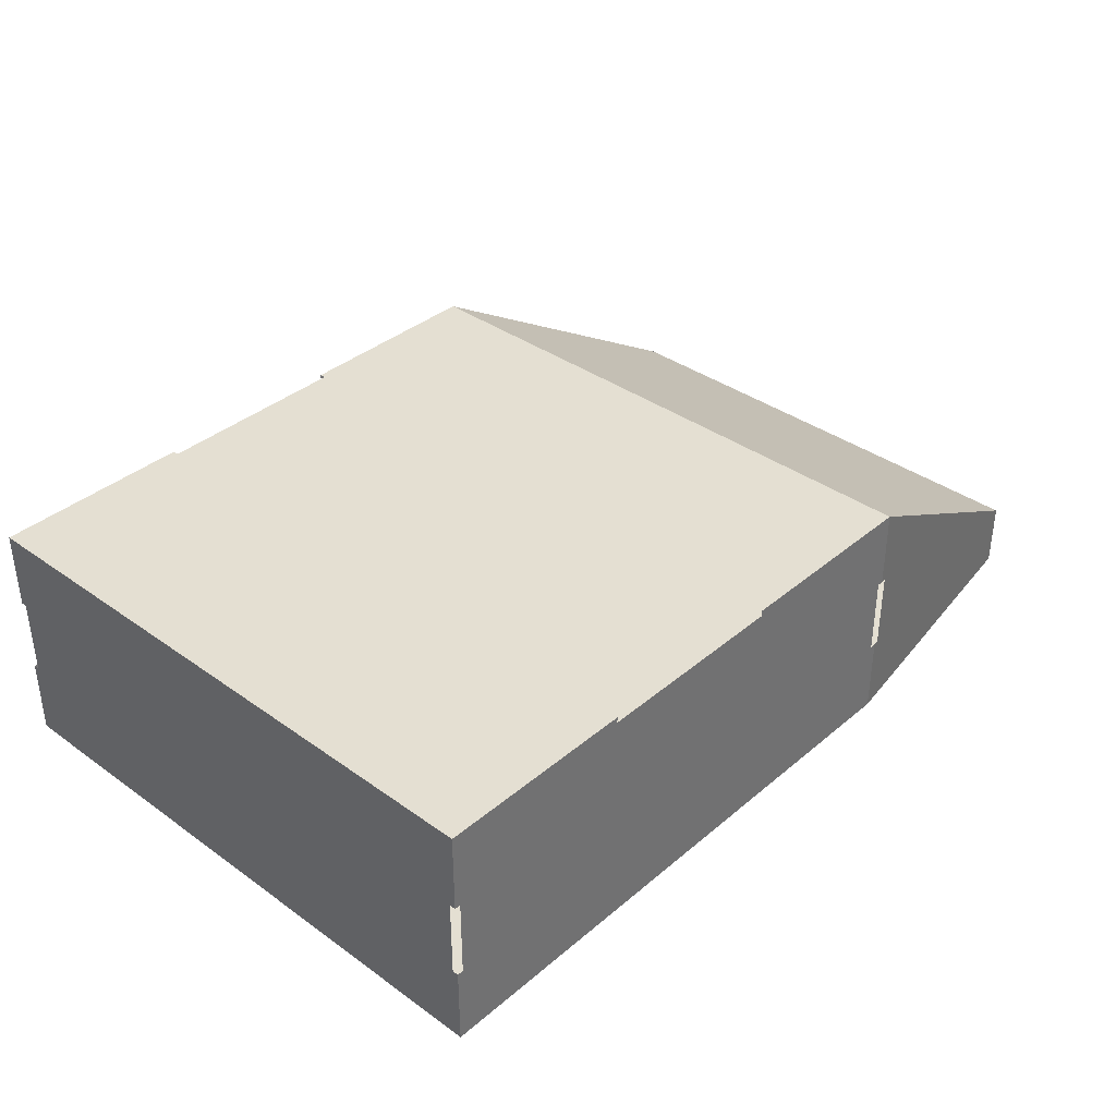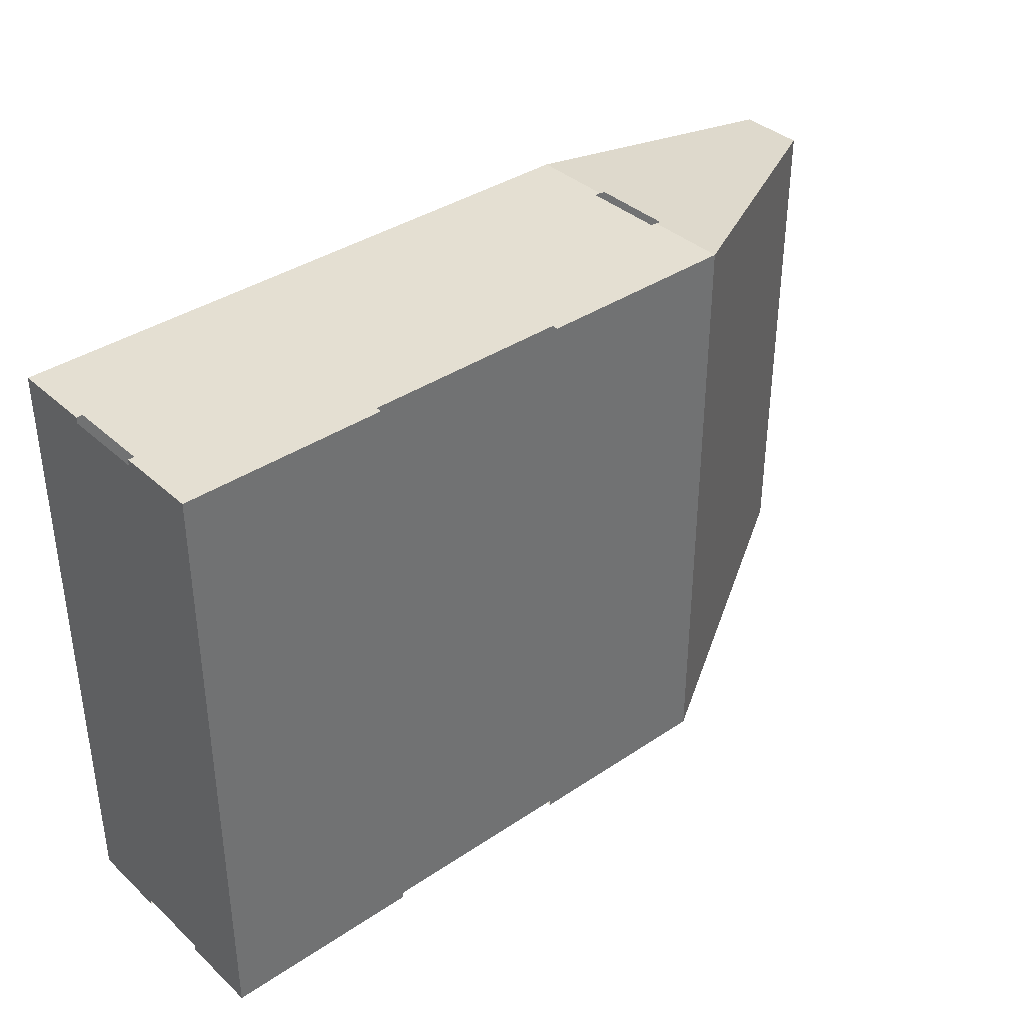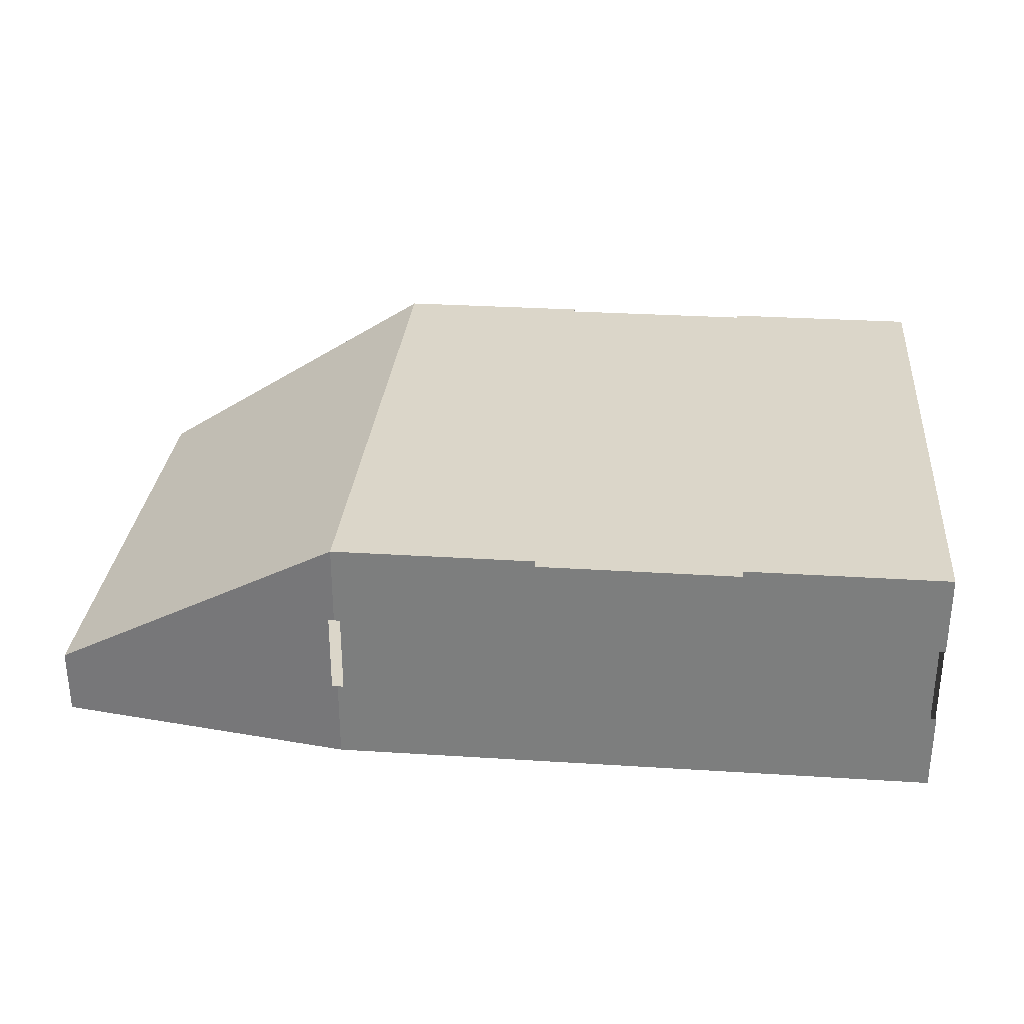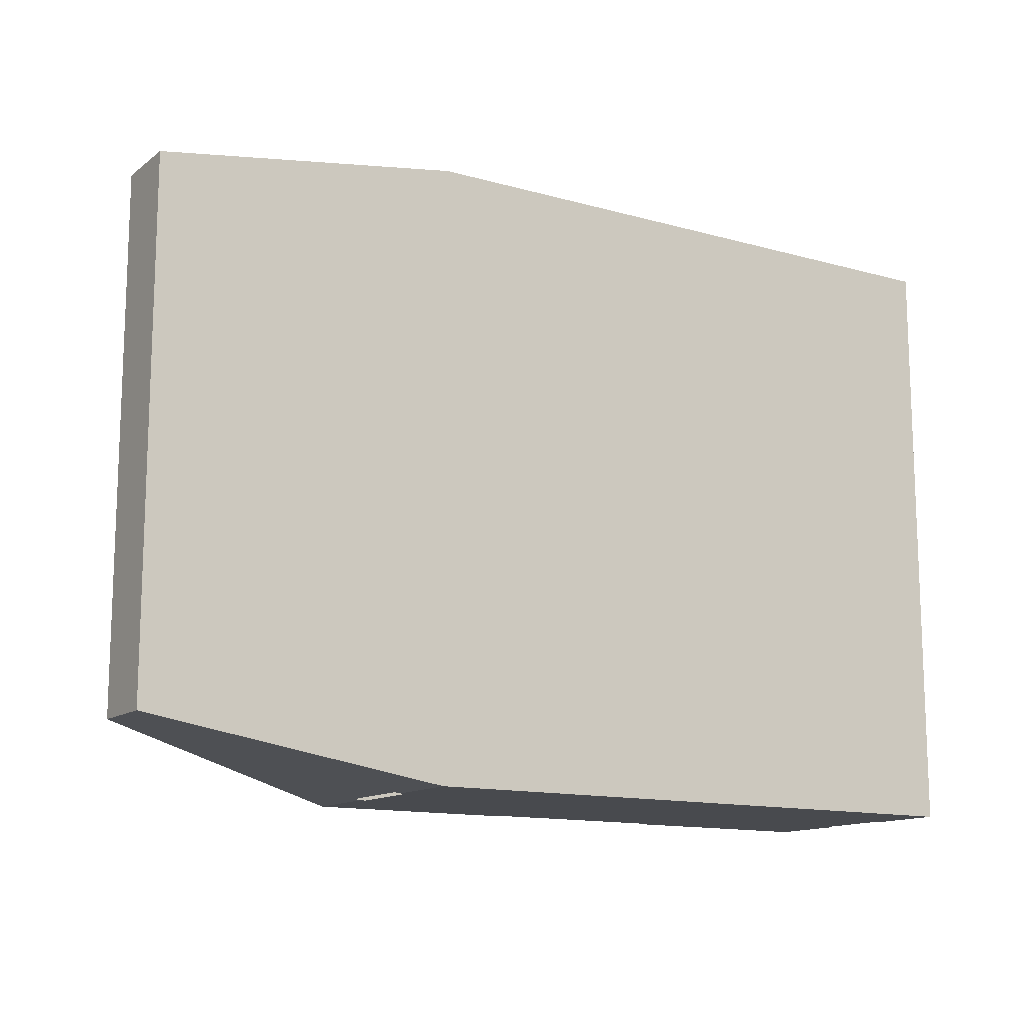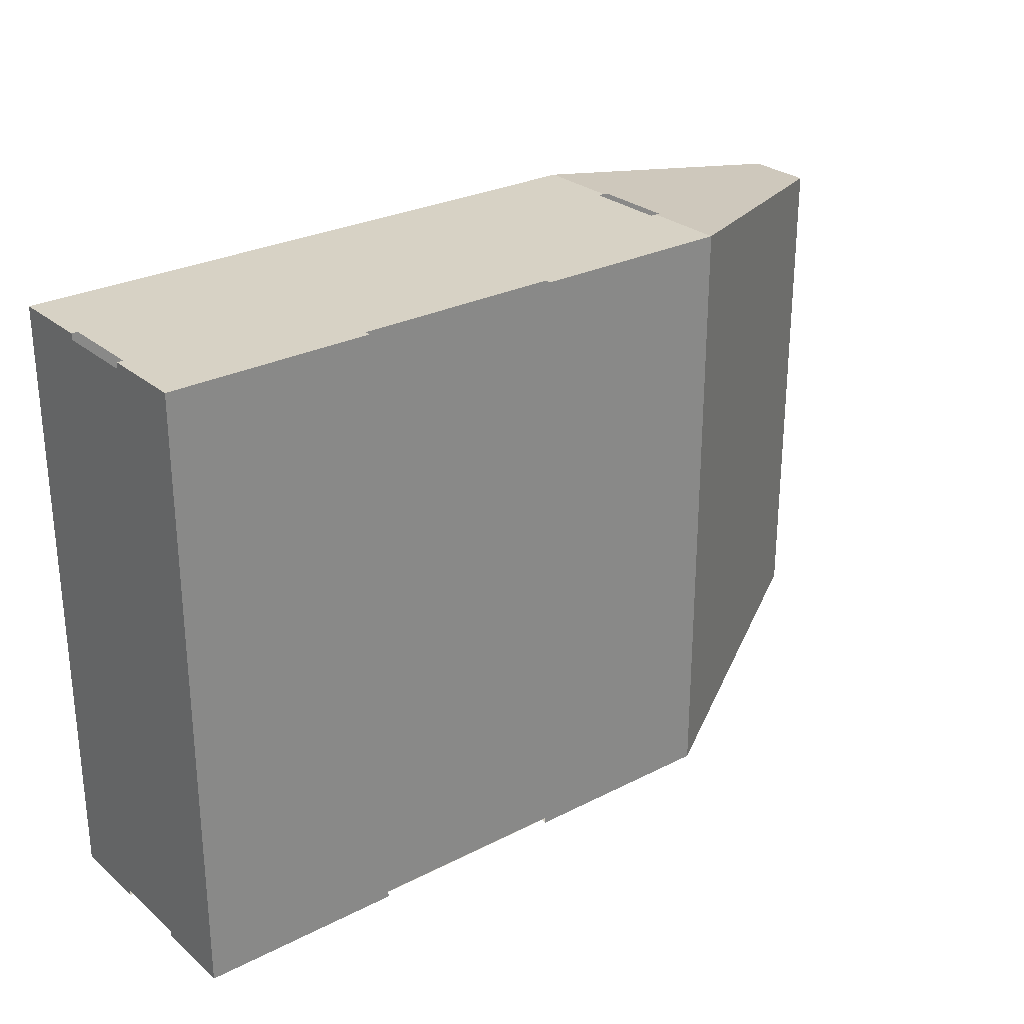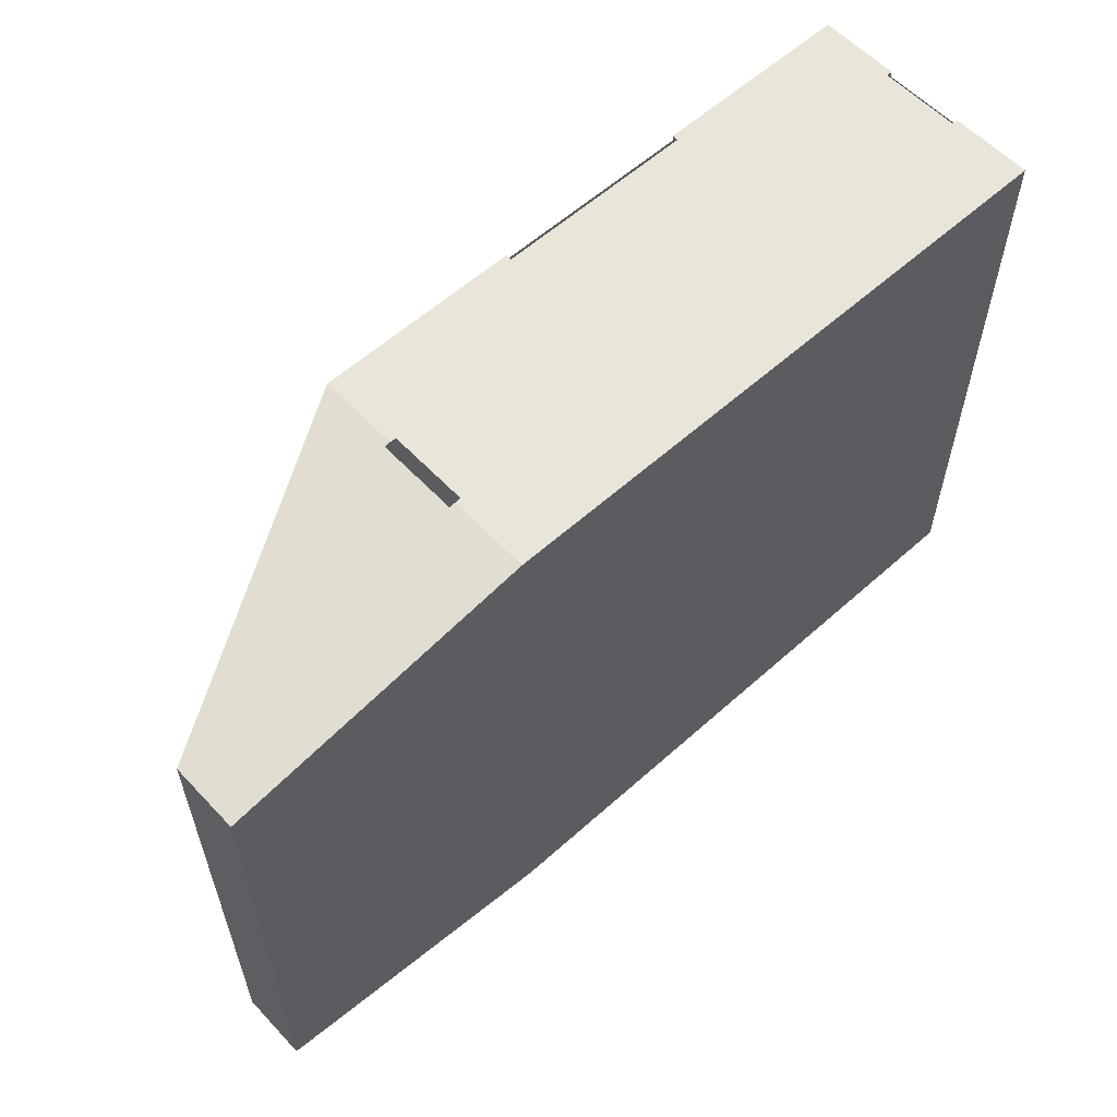
<metadata>
{"format":"obj","ext":"obj","renderer":"f3d","projection":"perspective","resolution":1024,"background":"white","views":[{"elev":36.9,"azim":-47.3,"up":"+Z"},{"elev":37.2,"azim":-40.8,"up":"+Y"},{"elev":30.0,"azim":-174.7,"up":"+Z"},{"elev":-13.3,"azim":147.7,"up":"+Y"},{"elev":27.3,"azim":-38.2,"up":"+Y"},{"elev":58.5,"azim":137.2,"up":"+Y"}]}
</metadata>
<code>
v 25 50 -20
v -75 -50 -20
v -75 50 -20
v 25 50 -20
v 25 -50 -20
v -75 -50 -20
v 25 50 -20
v -75 -50 -20
v -75 50 -20
v 25 50 -20
v 25 -50 -20
v -75 -50 -20
v -75 -50 20
v -75 50 20
v -75 -49 6.667
v -75 -49 6.667
v -75 -50 6.667
v -75 -50 20
v -75 50 20
v -75 49 6.667
v -75 -49 6.667
v -75 50 20
v -75 50 6.667
v -75 49 6.667
v -75 49 6.667
v -75 -49 -6.667
v -75 -49 6.667
v -75 49 6.667
v -75 49 -6.667
v -75 -49 -6.667
v -75 50 -20
v -75 -49 -6.667
v -75 49 -6.667
v -75 -50 -20
v -75 -49 -6.667
v -75 50 -20
v -75 -49 -6.667
v -75 -50 -20
v -75 -50 -6.667
v -75 49 -6.667
v -75 50 -6.667
v -75 50 -20
v -75 -50 20
v -75 50 20
v -75 -49 6.667
v -75 -49 6.667
v -75 -50 6.667
v -75 -50 20
v -75 50 20
v -75 49 6.667
v -75 -49 6.667
v -75 50 20
v -75 50 6.667
v -75 49 6.667
v -75 49 6.667
v -75 -49 -6.667
v -75 -49 6.667
v -75 49 6.667
v -75 49 -6.667
v -75 -49 -6.667
v -75 50 -20
v -75 -49 -6.667
v -75 49 -6.667
v -75 -50 -20
v -75 -49 -6.667
v -75 50 -20
v -75 -49 -6.667
v -75 -50 -20
v -75 -50 -6.667
v -75 49 -6.667
v -75 50 -6.667
v -75 50 -20
v 25 -50 20
v -8.333 -49 20
v -8.333 -50 20
v 25 -50 20
v 25 50 20
v -8.333 -49 20
v 25 50 20
v -8.333 49 20
v -8.333 -49 20
v 25 50 20
v -8.333 50 20
v -8.333 49 20
v -41.67 -49 20
v -8.333 -49 20
v -8.333 49 20
v -41.67 -49 20
v -8.333 49 20
v -41.67 49 20
v -41.67 -49 20
v -41.67 49 20
v -75 50 20
v -75 -50 20
v -41.67 -49 20
v -75 50 20
v -75 -50 20
v -41.67 -50 20
v -41.67 -49 20
v -41.67 49 20
v -41.67 50 20
v -75 50 20
v 25 -50 20
v -8.333 -49 20
v -8.333 -50 20
v 25 -50 20
v 25 50 20
v -8.333 -49 20
v 25 50 20
v -8.333 49 20
v -8.333 -49 20
v 25 50 20
v -8.333 50 20
v -8.333 49 20
v -41.67 -49 20
v -8.333 -49 20
v -8.333 49 20
v -41.67 -49 20
v -8.333 49 20
v -41.67 49 20
v -41.67 -49 20
v -41.67 49 20
v -75 50 20
v -75 -50 20
v -41.67 -49 20
v -75 50 20
v -75 -50 20
v -41.67 -50 20
v -41.67 -49 20
v -41.67 49 20
v -41.67 50 20
v -75 50 20
v -75 -50 -20
v 25 -50 -20
v -8.333 -50 19
v -8.333 -50 19
v -41.67 -50 19
v -75 -50 -20
v -41.67 -50 19
v -74 -50 -6.667
v -75 -50 -20
v -41.67 -50 19
v -74 -50 6.667
v -74 -50 -6.667
v -74 -50 6.667
v -41.67 -50 19
v -75 -50 20
v -74 -50 6.667
v -75 -50 20
v -75 -50 6.667
v -41.67 -50 19
v -41.67 -50 20
v -75 -50 20
v -74 -50 -6.667
v -75 -50 -6.667
v -75 -50 -20
v 25 -50 -20
v 24 -50 -6.667
v -8.333 -50 19
v 25 -50 -20
v 25 -50 -6.667
v 24 -50 -6.667
v 24 -50 -6.667
v 24 -50 6.667
v -8.333 -50 19
v -8.333 -50 19
v 24 -50 6.667
v 25 -50 20
v 25 -50 20
v -8.333 -50 20
v -8.333 -50 19
v 24 -50 6.667
v 25 -50 6.667
v 25 -50 20
v -75 -50 -20
v 25 -50 -20
v -8.333 -50 19
v -8.333 -50 19
v -41.67 -50 19
v -75 -50 -20
v -41.67 -50 19
v -74 -50 -6.667
v -75 -50 -20
v -41.67 -50 19
v -74 -50 6.667
v -74 -50 -6.667
v -74 -50 6.667
v -41.67 -50 19
v -75 -50 20
v -74 -50 6.667
v -75 -50 20
v -75 -50 6.667
v -41.67 -50 19
v -41.67 -50 20
v -75 -50 20
v -74 -50 -6.667
v -75 -50 -6.667
v -75 -50 -20
v 25 -50 -20
v 24 -50 -6.667
v -8.333 -50 19
v 25 -50 -20
v 25 -50 -6.667
v 24 -50 -6.667
v 24 -50 -6.667
v 24 -50 6.667
v -8.333 -50 19
v -8.333 -50 19
v 24 -50 6.667
v 25 -50 20
v 25 -50 20
v -8.333 -50 20
v -8.333 -50 19
v 24 -50 6.667
v 25 -50 6.667
v 25 -50 20
v 25 50 20
v -8.333 50 19
v -8.333 50 20
v 25 50 20
v 24 50 6.667
v -8.333 50 19
v 25 50 20
v 25 50 6.667
v 24 50 6.667
v -8.333 50 19
v 24 50 6.667
v 24 50 -6.667
v 24 50 -6.667
v 25 50 -20
v -8.333 50 19
v 24 50 -6.667
v 25 50 -6.667
v 25 50 -20
v 25 50 -20
v -75 50 -20
v -8.333 50 19
v -41.67 50 19
v -8.333 50 19
v -75 50 -20
v -75 50 -20
v -74 50 -6.667
v -41.67 50 19
v -74 50 -6.667
v -75 50 -20
v -75 50 -6.667
v -74 50 6.667
v -41.67 50 19
v -74 50 -6.667
v -75 50 20
v -41.67 50 19
v -74 50 6.667
v -75 50 20
v -41.67 50 20
v -41.67 50 19
v -74 50 6.667
v -75 50 6.667
v -75 50 20
v 25 50 20
v -8.333 50 19
v -8.333 50 20
v 25 50 20
v 24 50 6.667
v -8.333 50 19
v 25 50 20
v 25 50 6.667
v 24 50 6.667
v -8.333 50 19
v 24 50 6.667
v 24 50 -6.667
v 24 50 -6.667
v 25 50 -20
v -8.333 50 19
v 24 50 -6.667
v 25 50 -6.667
v 25 50 -20
v 25 50 -20
v -75 50 -20
v -8.333 50 19
v -41.67 50 19
v -8.333 50 19
v -75 50 -20
v -75 50 -20
v -74 50 -6.667
v -41.67 50 19
v -74 50 -6.667
v -75 50 -20
v -75 50 -6.667
v -74 50 6.667
v -41.67 50 19
v -74 50 -6.667
v -75 50 20
v -41.67 50 19
v -74 50 6.667
v -75 50 20
v -41.67 50 20
v -41.67 50 19
v -74 50 6.667
v -75 50 6.667
v -75 50 20
v 25 -50 20
v 75 -42.08 -8.867
v 25 50 20
v 25 50 20
v 75 -42.08 -8.867
v 75 42.08 -8.867
v 25 -50 20
v 75 -42.08 -8.867
v 25 50 20
v 25 50 20
v 75 -42.08 -8.867
v 75 42.08 -8.867
v 75 42.08 -20
v 25 -50 -20
v 25 50 -20
v 75 42.08 -20
v 75 -42.08 -20
v 25 -50 -20
v 75 42.08 -20
v 25 -50 -20
v 25 50 -20
v 75 42.08 -20
v 75 -42.08 -20
v 25 -50 -20
v 75 -42.08 -8.867
v 75 42.08 -20
v 75 42.08 -8.867
v 75 -42.08 -8.867
v 75 -42.08 -20
v 75 42.08 -20
v 75 -42.08 -8.867
v 75 42.08 -20
v 75 42.08 -8.867
v 75 -42.08 -8.867
v 75 -42.08 -20
v 75 42.08 -20
v 75 42.08 -8.867
v 25.99 49.84 6.667
v 25 50 20
v 75 42.08 -8.867
v 25.99 49.84 -6.667
v 25.99 49.84 6.667
v 25.99 49.84 -6.667
v 75 42.08 -8.867
v 75 42.08 -20
v 25 50 -20
v 25.99 49.84 -6.667
v 75 42.08 -20
v 25.99 49.84 -6.667
v 25 50 -20
v 25 50 -6.667
v 25.99 49.84 6.667
v 25 50 6.667
v 25 50 20
v 75 42.08 -8.867
v 25.99 49.84 6.667
v 25 50 20
v 75 42.08 -8.867
v 25.99 49.84 -6.667
v 25.99 49.84 6.667
v 25.99 49.84 -6.667
v 75 42.08 -8.867
v 75 42.08 -20
v 25 50 -20
v 25.99 49.84 -6.667
v 75 42.08 -20
v 25.99 49.84 -6.667
v 25 50 -20
v 25 50 -6.667
v 25.99 49.84 6.667
v 25 50 6.667
v 25 50 20
v 25 -50 20
v 25.99 -49.84 6.667
v 75 -42.08 -8.867
v 25 -50 20
v 25 -50 6.667
v 25.99 -49.84 6.667
v 25.99 -49.84 6.667
v 25.99 -49.84 -6.667
v 75 -42.08 -8.867
v 75 -42.08 -20
v 75 -42.08 -8.867
v 25.99 -49.84 -6.667
v 25.99 -49.84 -6.667
v 25 -50 -20
v 75 -42.08 -20
v 25.99 -49.84 -6.667
v 25 -50 -6.667
v 25 -50 -20
v 25 -50 20
v 25.99 -49.84 6.667
v 75 -42.08 -8.867
v 25 -50 20
v 25 -50 6.667
v 25.99 -49.84 6.667
v 25.99 -49.84 6.667
v 25.99 -49.84 -6.667
v 75 -42.08 -8.867
v 75 -42.08 -20
v 75 -42.08 -8.867
v 25.99 -49.84 -6.667
v 25.99 -49.84 -6.667
v 25 -50 -20
v 75 -42.08 -20
v 25.99 -49.84 -6.667
v 25 -50 -6.667
v 25 -50 -20
f 1 2 3
f 4 5 6
f 7 8 9
f 10 11 12
f 13 14 15
f 16 17 18
f 19 20 21
f 22 23 24
f 25 26 27
f 28 29 30
f 31 32 33
f 34 35 36
f 37 38 39
f 40 41 42
f 43 44 45
f 46 47 48
f 49 50 51
f 52 53 54
f 55 56 57
f 58 59 60
f 61 62 63
f 64 65 66
f 67 68 69
f 70 71 72
f 73 74 75
f 76 77 78
f 79 80 81
f 82 83 84
f 85 86 87
f 88 89 90
f 91 92 93
f 94 95 96
f 97 98 99
f 100 101 102
f 103 104 105
f 106 107 108
f 109 110 111
f 112 113 114
f 115 116 117
f 118 119 120
f 121 122 123
f 124 125 126
f 127 128 129
f 130 131 132
f 133 134 135
f 136 137 138
f 139 140 141
f 142 143 144
f 145 146 147
f 148 149 150
f 151 152 153
f 154 155 156
f 157 158 159
f 160 161 162
f 163 164 165
f 166 167 168
f 169 170 171
f 172 173 174
f 175 176 177
f 178 179 180
f 181 182 183
f 184 185 186
f 187 188 189
f 190 191 192
f 193 194 195
f 196 197 198
f 199 200 201
f 202 203 204
f 205 206 207
f 208 209 210
f 211 212 213
f 214 215 216
f 217 218 219
f 220 221 222
f 223 224 225
f 226 227 228
f 229 230 231
f 232 233 234
f 235 236 237
f 238 239 240
f 241 242 243
f 244 245 246
f 247 248 249
f 250 251 252
f 253 254 255
f 256 257 258
f 259 260 261
f 262 263 264
f 265 266 267
f 268 269 270
f 271 272 273
f 274 275 276
f 277 278 279
f 280 281 282
f 283 284 285
f 286 287 288
f 289 290 291
f 292 293 294
f 295 296 297
f 298 299 300
f 301 302 303
f 304 305 306
f 307 308 309
f 310 311 312
f 313 314 315
f 316 317 318
f 319 320 321
f 322 323 324
f 325 326 327
f 328 329 330
f 331 332 333
f 334 335 336
f 337 338 339
f 340 341 342
f 343 344 345
f 346 347 348
f 349 350 351
f 352 353 354
f 355 356 357
f 358 359 360
f 361 362 363
f 364 365 366
f 367 368 369
f 370 371 372
f 373 374 375
f 376 377 378
f 379 380 381
f 382 383 384
f 385 386 387
f 388 389 390
f 391 392 393
f 394 395 396
f 397 398 399
f 400 401 402
f 403 404 405
f 406 407 408

</code>
